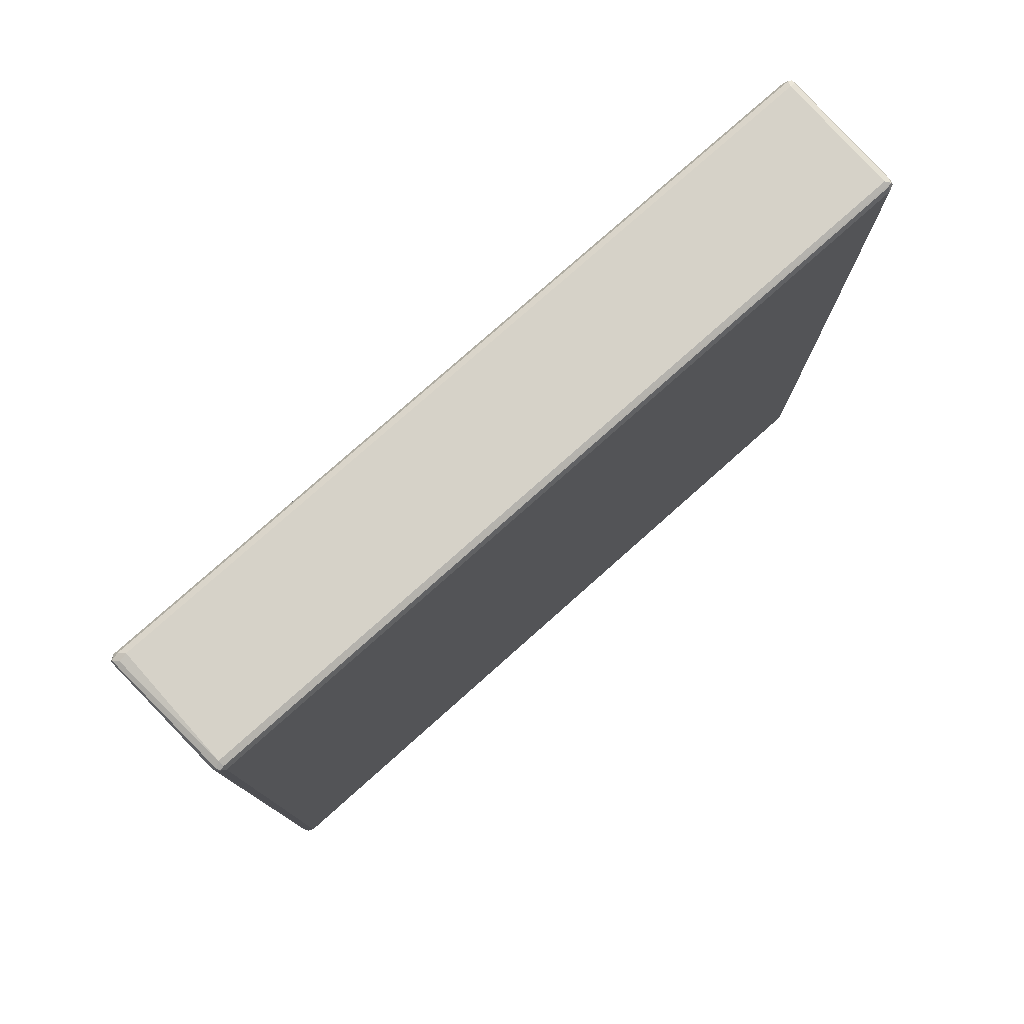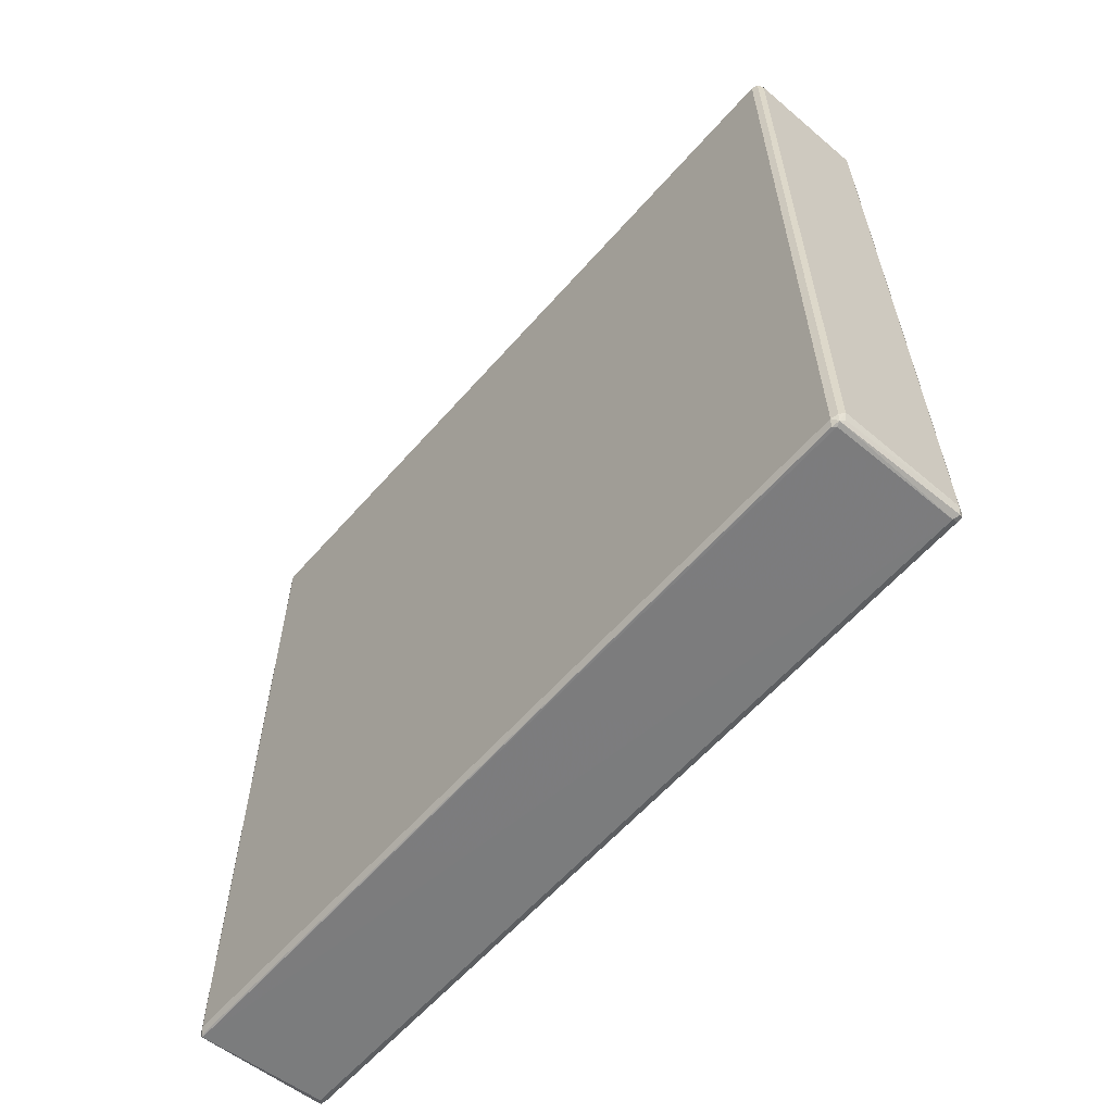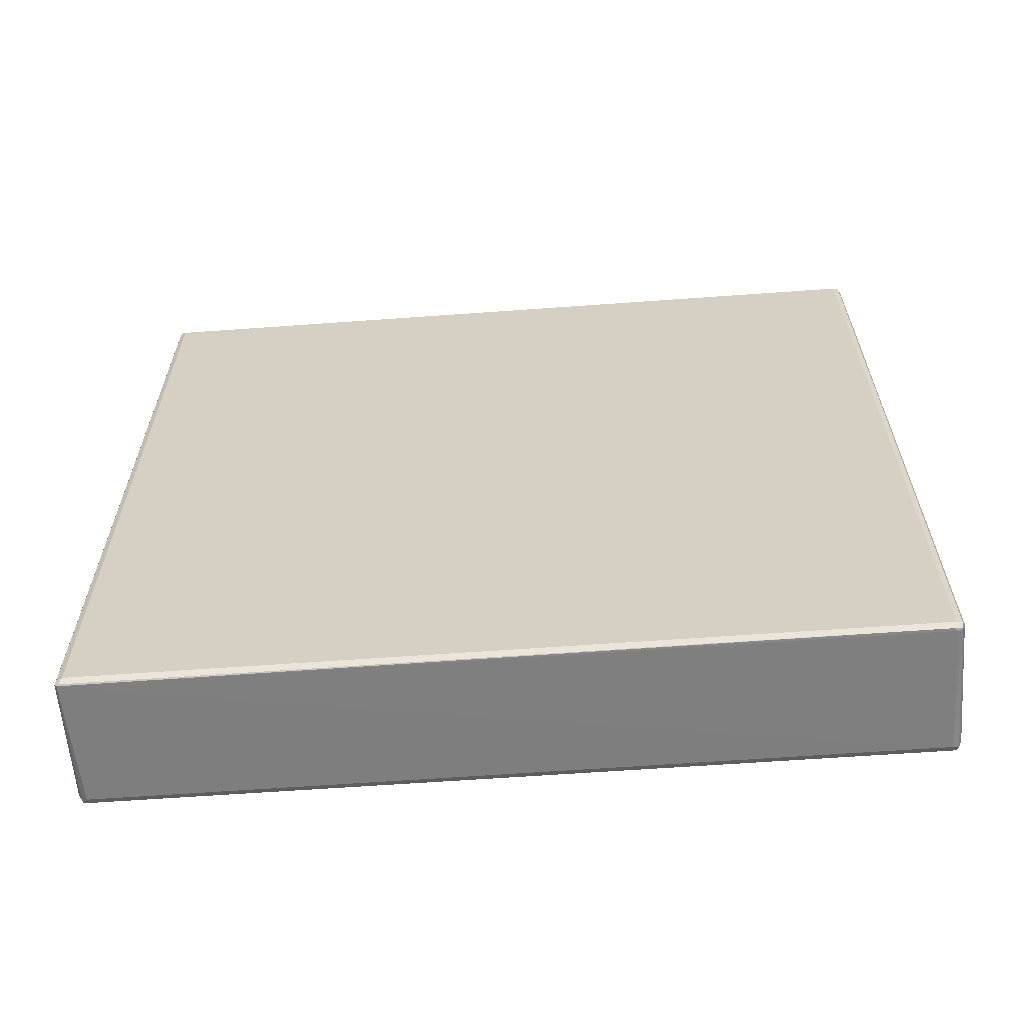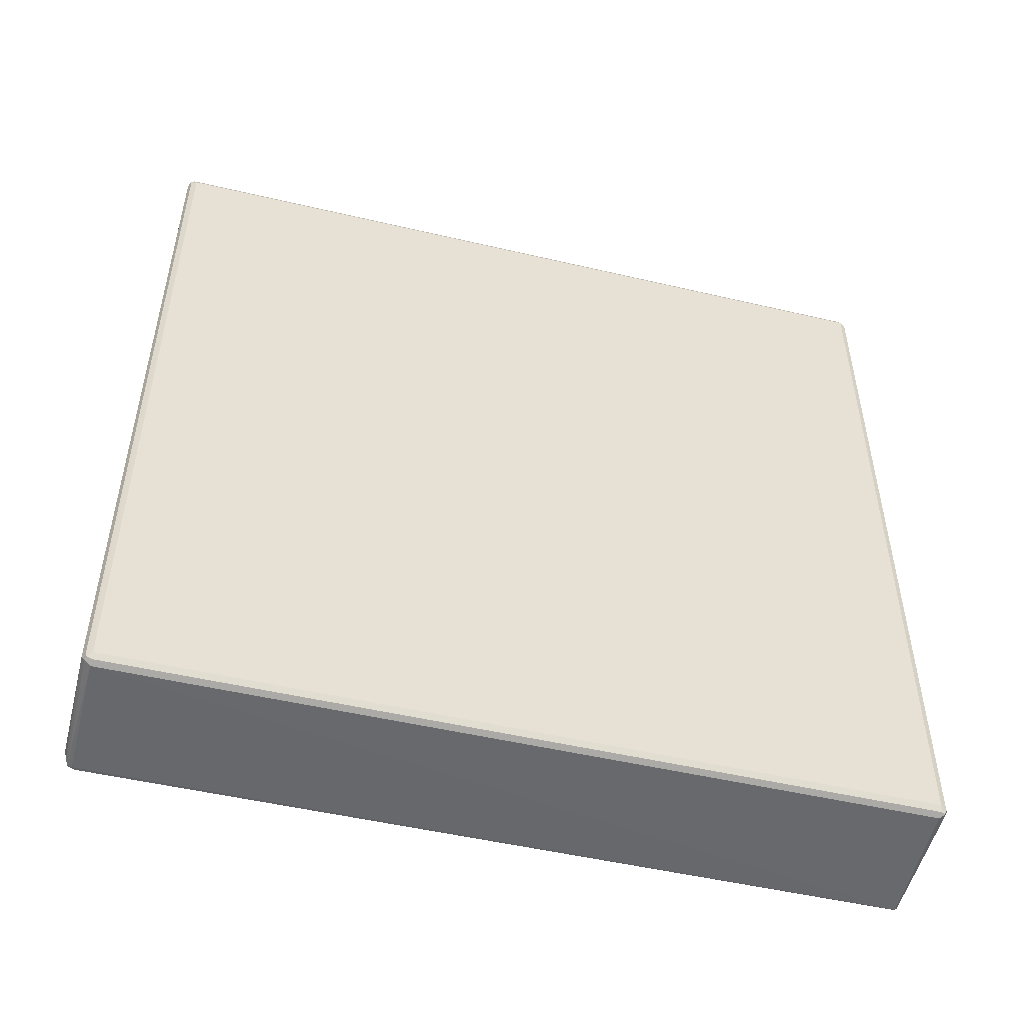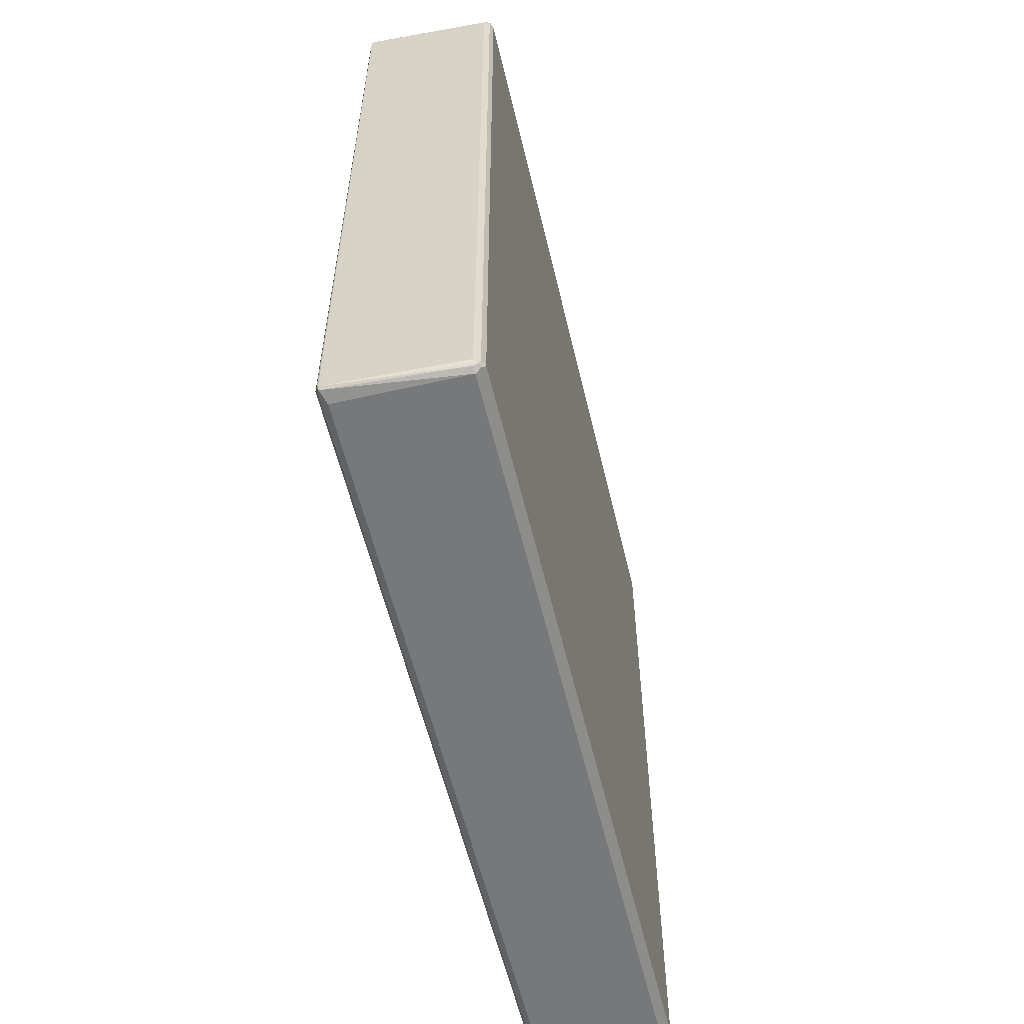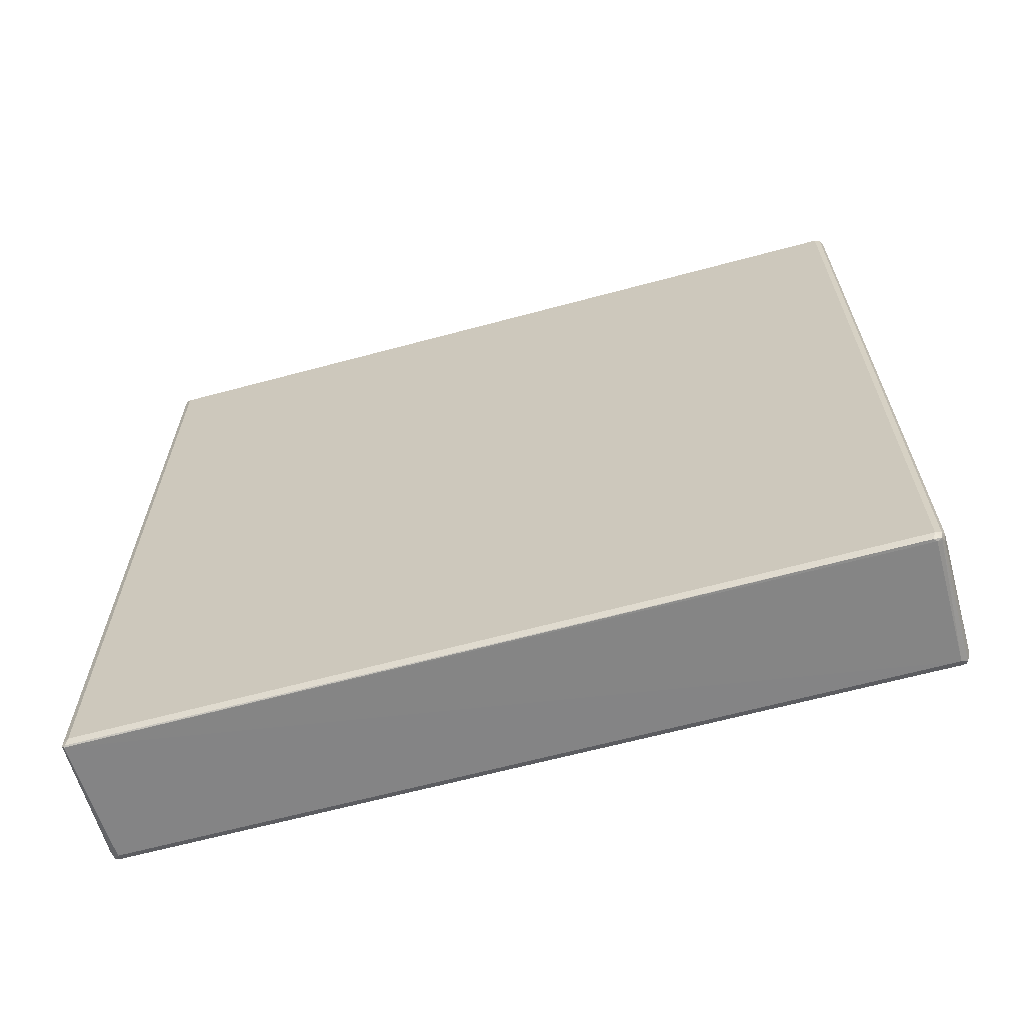
<metadata>
{"format":"obj","ext":"obj","renderer":"f3d","projection":"perspective","resolution":1024,"background":"white","views":[{"elev":77.7,"azim":-131.7,"up":"+Y"},{"elev":-60.4,"azim":139.0,"up":"+Z"},{"elev":-62.4,"azim":94.2,"up":"+Z"},{"elev":-49.9,"azim":-104.5,"up":"+Z"},{"elev":-57.3,"azim":-166.7,"up":"+Y"},{"elev":-64.3,"azim":105.2,"up":"+Z"}]}
</metadata>
<code>
v -0.105 -0.6748 0.69
v -0.115 -0.6698 0.6849
v -0.1125 -0.6824 0.6824
v -0.09998 -0.6848 0.6849
v 0.105 -0.6748 0.69
v -0.105 0.6748 0.69
v -0.12 -0.6748 0.6749
v -0.115 0.6798 0.6849
v -0.115 -0.6848 0.6699
v -0.105 -0.69 0.6749
v 0.11 -0.6848 0.6849
v 0.1162 -0.6824 0.6824
v 0.115 -0.6748 0.6849
v 0.1125 0.6824 0.6862
v 0.105 0.6748 0.69
v -0.105 0.6848 0.6849
v -0.1125 0.6862 0.6824
v -0.12 -0.6748 -0.66
v -0.12 0.6748 0.6749
v -0.115 -0.6848 -0.6649
v 0.105 -0.69 0.6749
v -0.105 -0.69 -0.66
v 0.115 -0.6848 0.6749
v 0.115 -0.6848 -0.6749
v 0.12 -0.6748 -0.6749
v 0.12 -0.6748 0.6749
v 0.12 0.6748 0.6749
v 0.115 0.6748 0.6849
v 0.115 0.6848 0.6799
v 0.105 0.69 0.6749
v 0.105 0.6848 0.6849
v -0.105 0.69 0.6749
v -0.105 0.69 -0.66
v -0.115 0.6848 -0.66
v -0.115 0.6848 0.6749
v -0.115 -0.6748 -0.6699
v -0.12 0.6748 -0.66
v -0.1162 0.6824 -0.6674
v -0.1125 -0.6824 -0.6711
v 0.105 -0.69 -0.66
v 0.1125 -0.6862 -0.6825
v -0.105 -0.6848 -0.6699
v 0.115 -0.6798 -0.6849
v 0.12 0.6748 -0.6749
v 0.115 0.6848 -0.6699
v 0.105 0.69 -0.66
v 0.1031 0.6862 -0.6749
v -0.11 0.6848 -0.6699
v -0.105 -0.6748 -0.6749
v -0.115 0.6748 -0.6699
v 0.1125 -0.6824 -0.6862
v 0.115 0.6698 -0.6849
v 0.1125 0.6824 -0.6825
v 0.1087 0.6824 -0.6825
v -0.105 0.6748 -0.6749
v 0.11 0.6748 -0.6849
f 1 2 3
f 30 33 32
f 30 46 33
f 29 46 30
f 29 45 46
f 27 45 29
f 27 44 45
f 25 27 26
f 25 44 27
f 25 52 44
f 25 43 52
f 25 41 43
f 24 41 25
f 23 41 24
f 22 42 41
f 22 39 42
f 22 41 40
f 21 41 23
f 21 40 41
f 20 39 22
f 20 36 39
f 19 38 37
f 19 35 38
f 18 50 36
f 33 47 48
f 18 37 50
f 33 48 38
f 33 46 47
f 52 56 53
f 51 56 52
f 51 55 56
f 49 55 51
f 48 55 50
f 48 54 55
f 47 53 54
f 47 54 48
f 46 53 47
f 45 53 46
f 44 53 45
f 44 52 53
f 43 51 52
f 41 51 43
f 41 42 51
f 39 49 51
f 39 51 42
f 38 48 50
f 37 38 50
f 36 55 49
f 36 50 55
f 36 49 39
f 34 38 35
f 33 38 34
f 18 36 20
f 17 31 30
f 17 35 19
f 6 17 8
f 6 16 17
f 6 14 16
f 6 15 14
f 5 14 15
f 5 13 14
f 5 12 13
f 5 11 12
f 4 21 11
f 4 10 21
f 3 10 4
f 3 9 10
f 3 7 9
f 2 19 7
f 2 8 19
f 2 7 3
f 1 8 2
f 1 6 8
f 1 15 6
f 1 5 15
f 1 11 5
f 1 4 11
f 1 3 4
f 7 18 20
f 7 20 9
f 7 19 37
f 7 37 18
f 17 34 35
f 17 33 34
f 17 32 33
f 17 30 32
f 16 31 17
f 14 31 16
f 14 30 31
f 14 29 30
f 14 27 29
f 14 28 27
f 13 28 14
f 53 56 54
f 12 28 13
f 12 26 27
f 12 25 26
f 12 24 25
f 12 23 24
f 12 21 23
f 11 21 12
f 10 40 21
f 10 22 40
f 9 22 10
f 9 20 22
f 8 17 19
f 12 27 28
f 54 56 55

</code>
